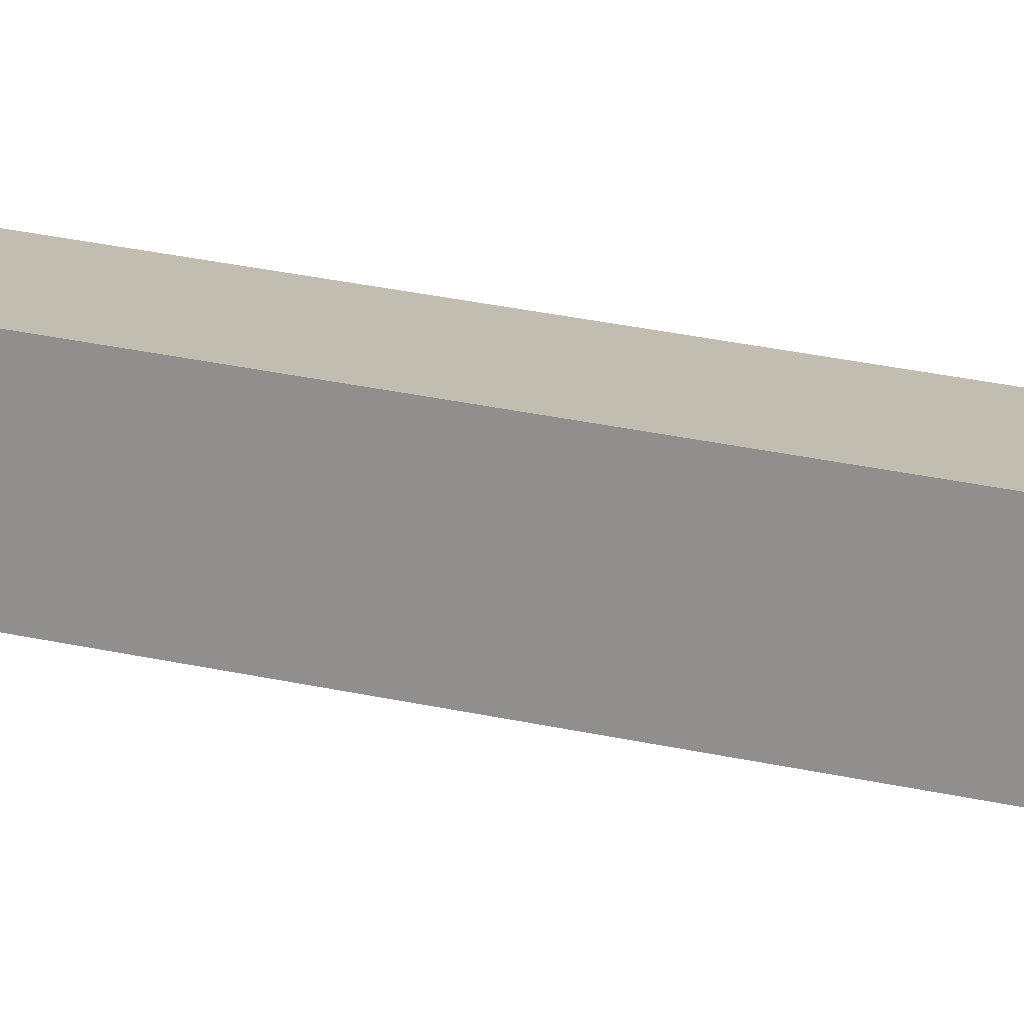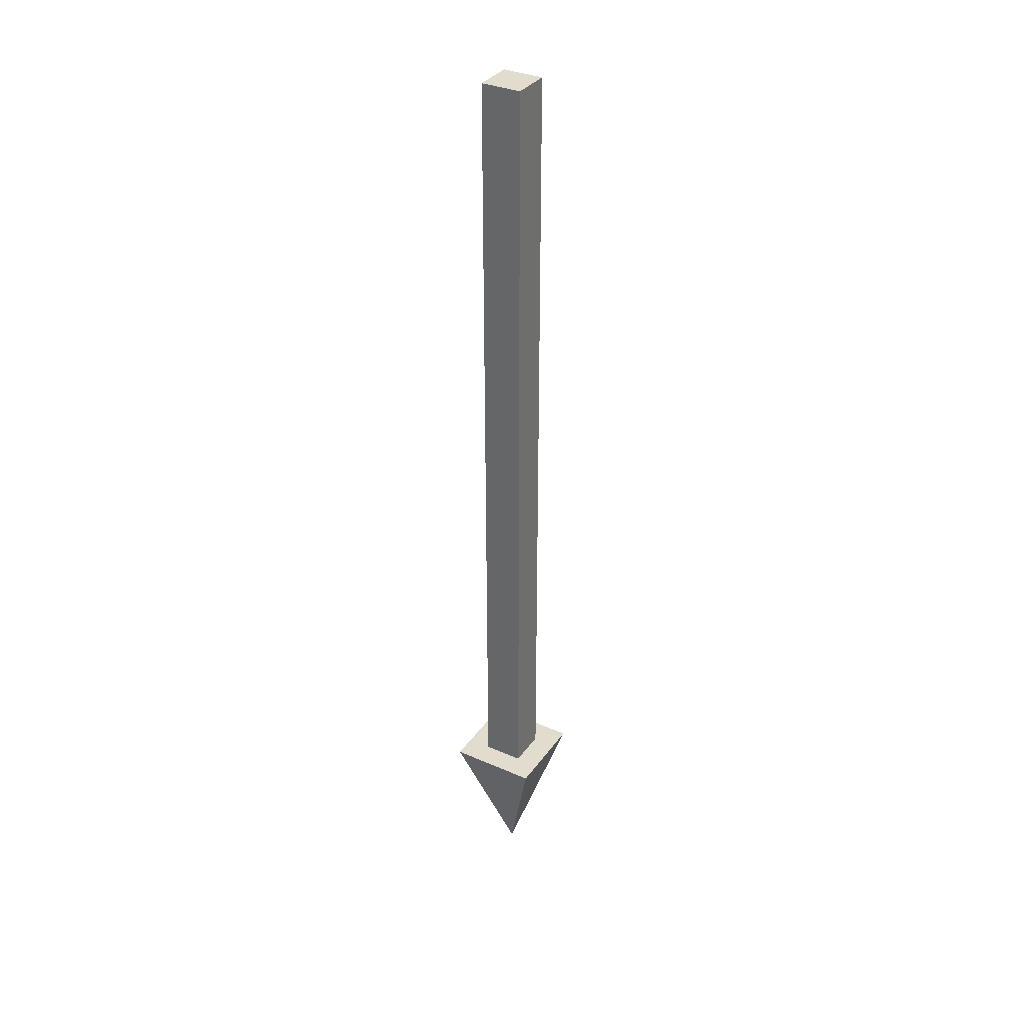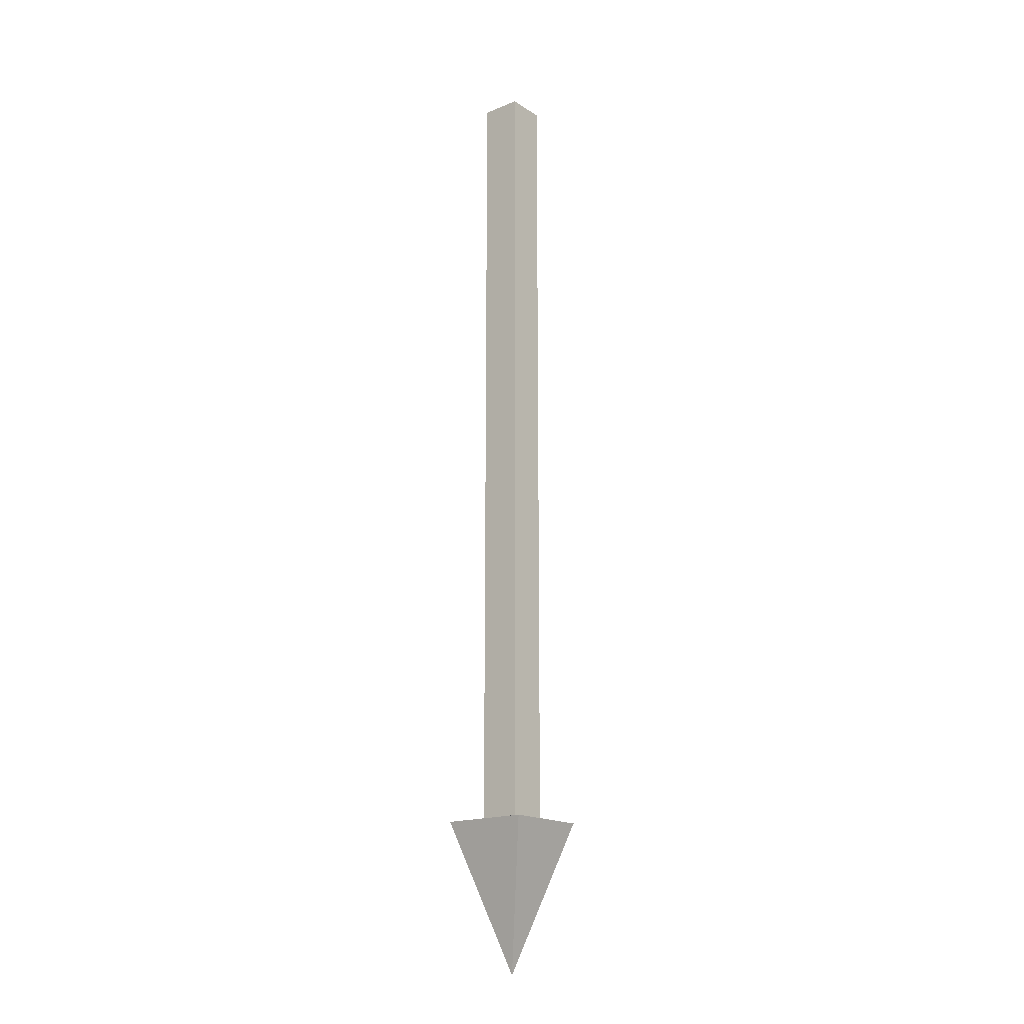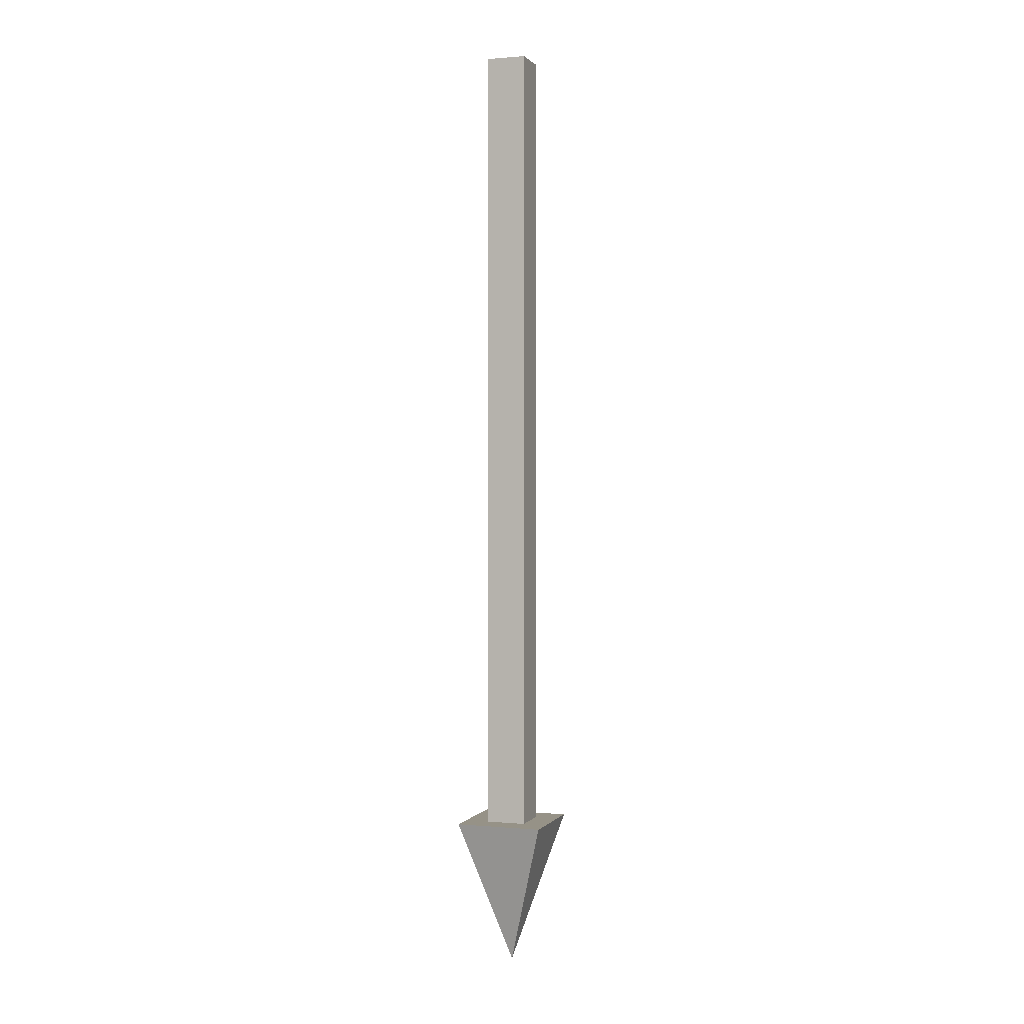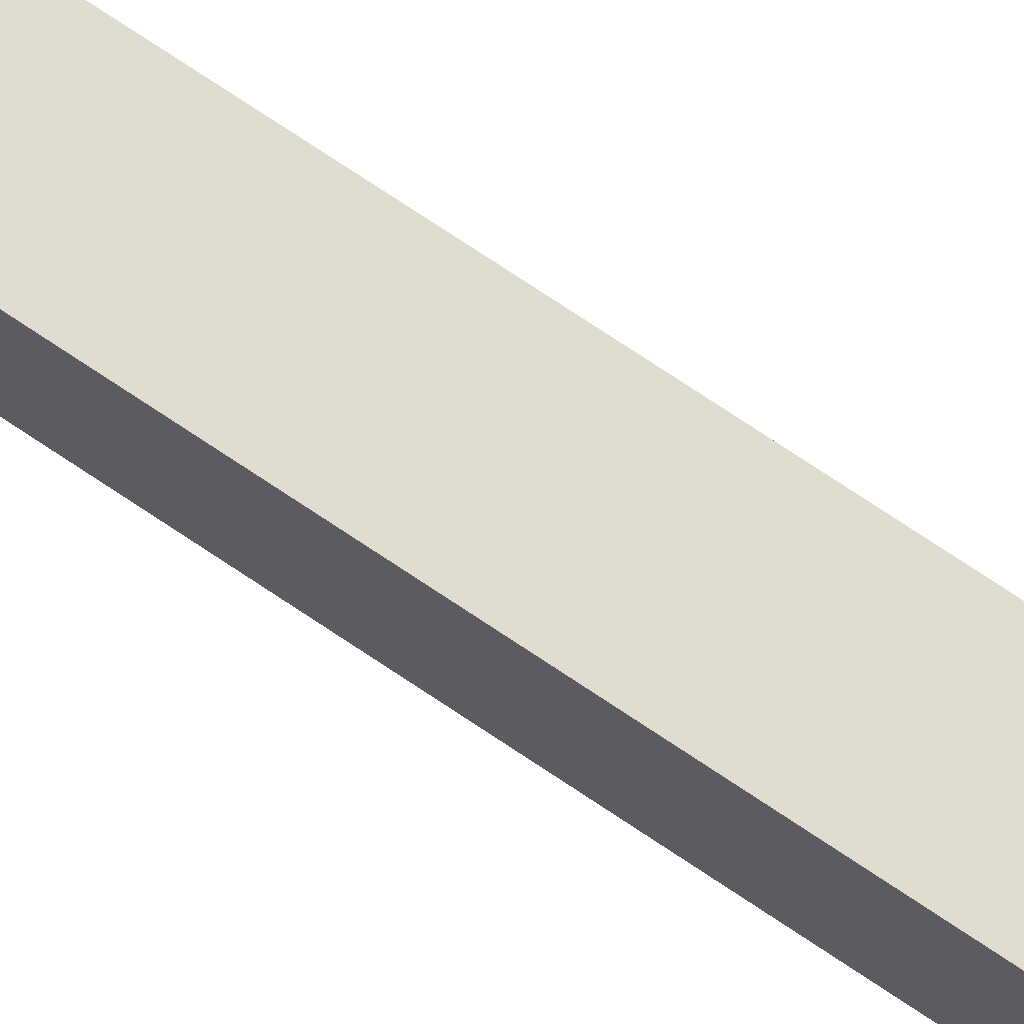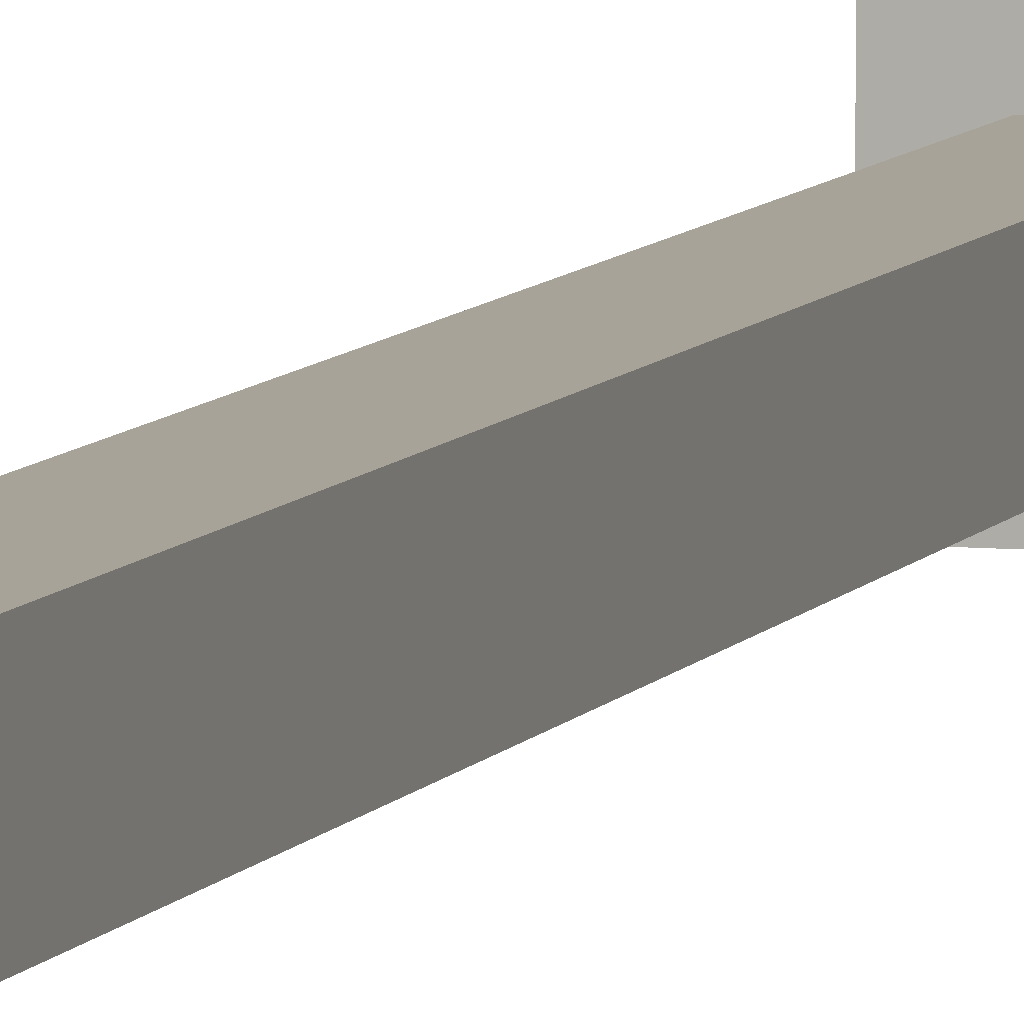
<metadata>
{"format":"obj","ext":"obj","renderer":"f3d","projection":"perspective","resolution":1024,"background":"white","views":[{"elev":16.7,"azim":119.6,"up":"+Z"},{"elev":34.6,"azim":-149.6,"up":"+Y"},{"elev":-17.2,"azim":-140.9,"up":"+Y"},{"elev":1.0,"azim":-160.9,"up":"+Y"},{"elev":69.6,"azim":124.5,"up":"+Z"},{"elev":6.9,"azim":-163.5,"up":"+Z"}]}
</metadata>
<code>
v  0.25 -0 0.25
v  0.25 -0 -0.25
v  -0.25 0 -0.25
v  -0.25 0 0.25
v  -0.25 -10 0.25
v  0.25 -10 0.25
v  -0.25 -10 -0.25
v  0.25 -10 -0.25
v  -0.55 -10 0.55
v  0.55 -10 0.55
v  -0.55 -10 -0.55
v  0.55 -10 -0.55
v  -0 -11.85 -0
g Box001
f 1 2 3
f 3 4 1
f 1 4 5
f 5 6 1
f 4 3 7
f 7 5 4
f 3 2 8
f 8 7 3
f 2 1 6
f 6 8 2
f 6 5 9
f 9 10 6
f 5 7 11
f 11 9 5
f 7 8 12
f 12 11 7
f 8 6 10
f 10 12 8
f 10 9 13
f 12 10 13
f 9 11 13
f 11 12 13

</code>
